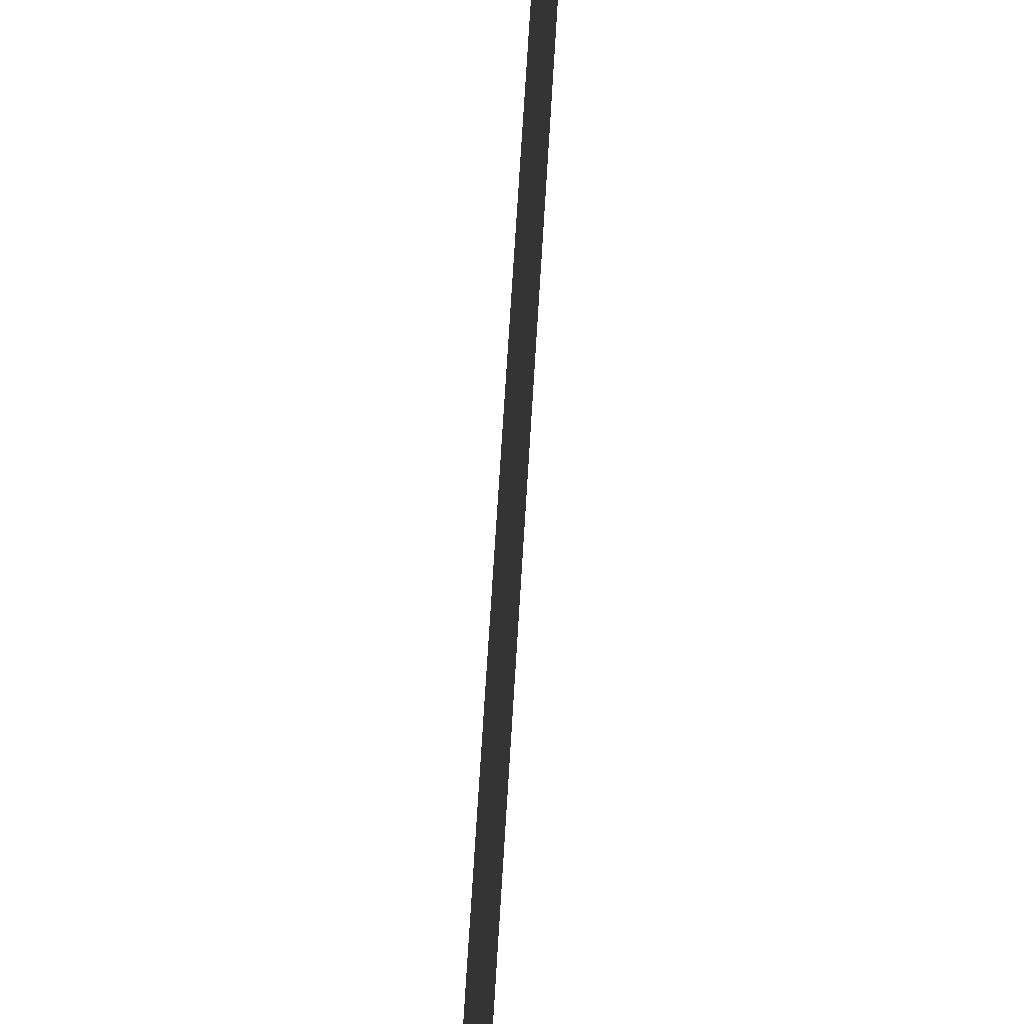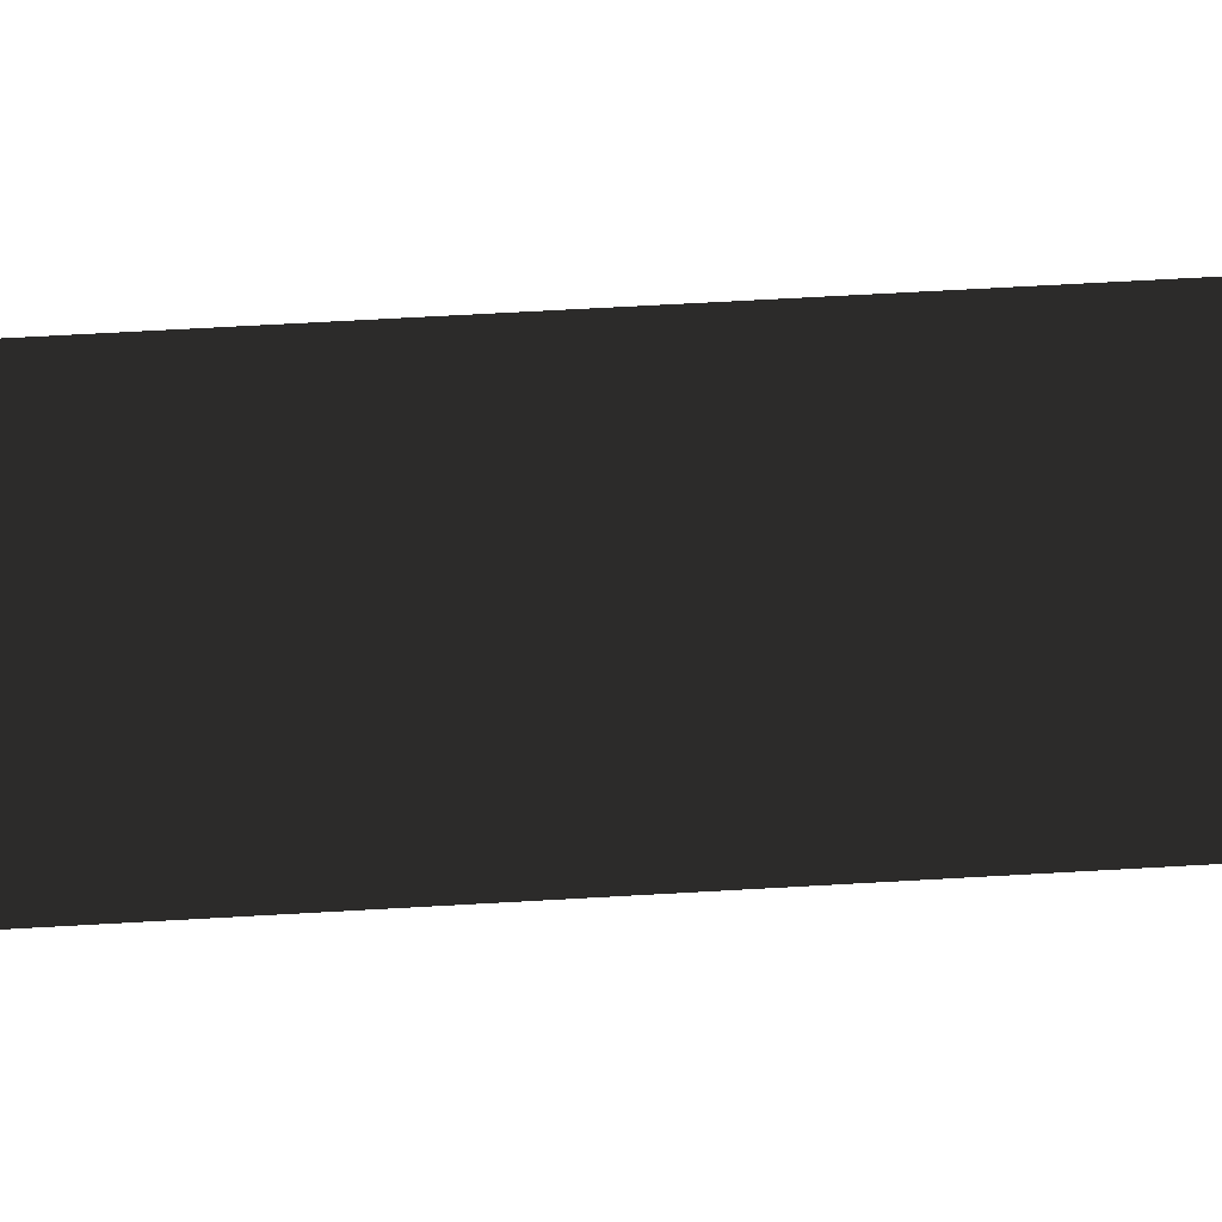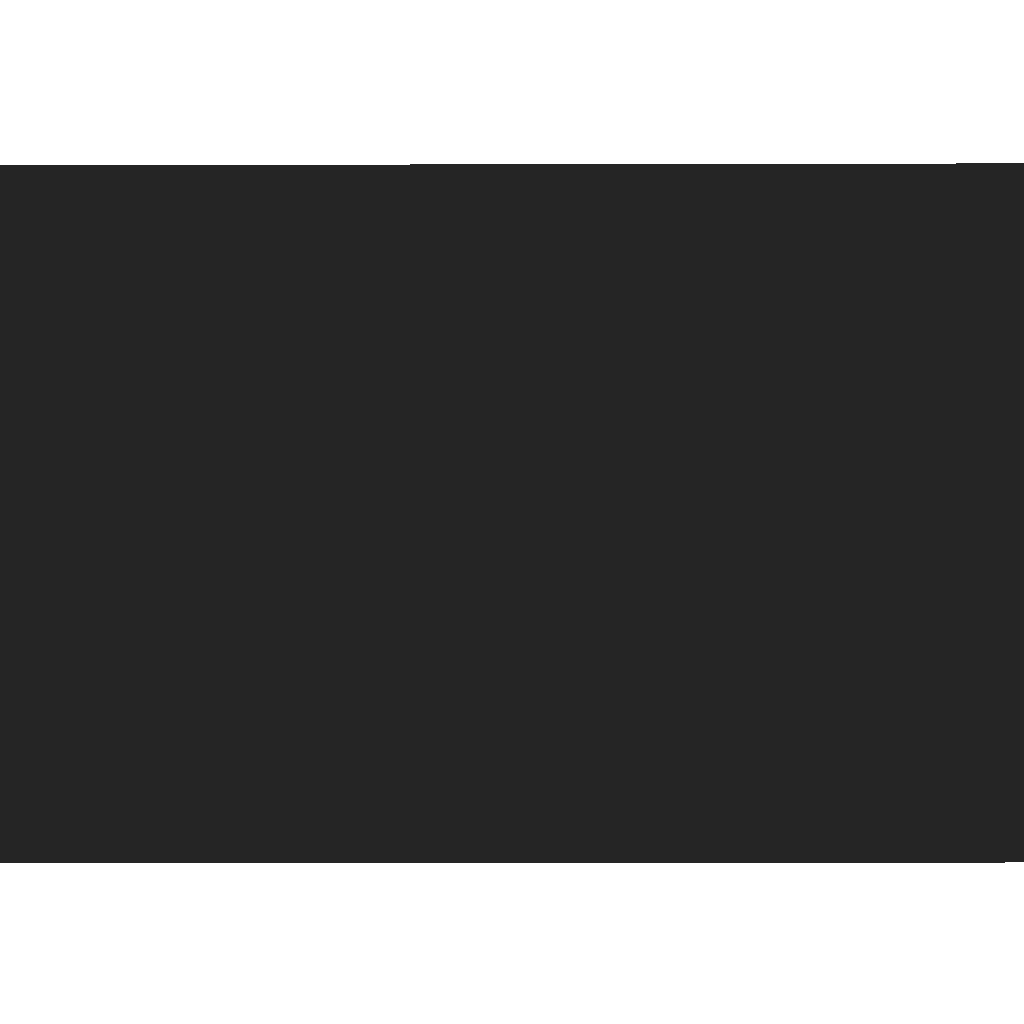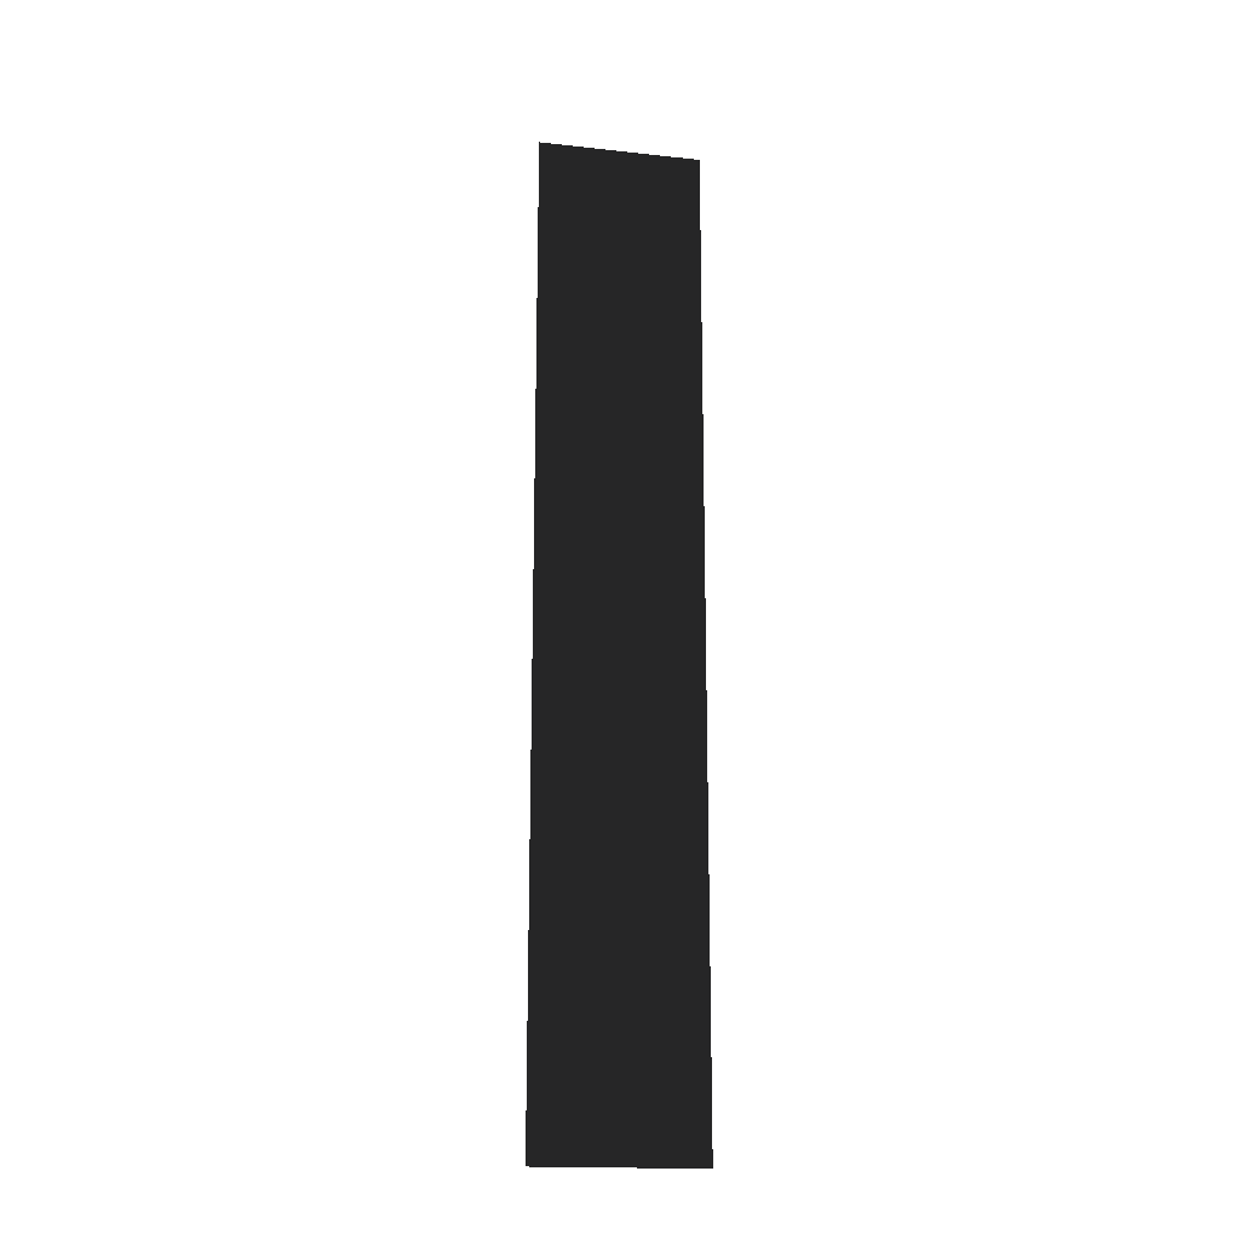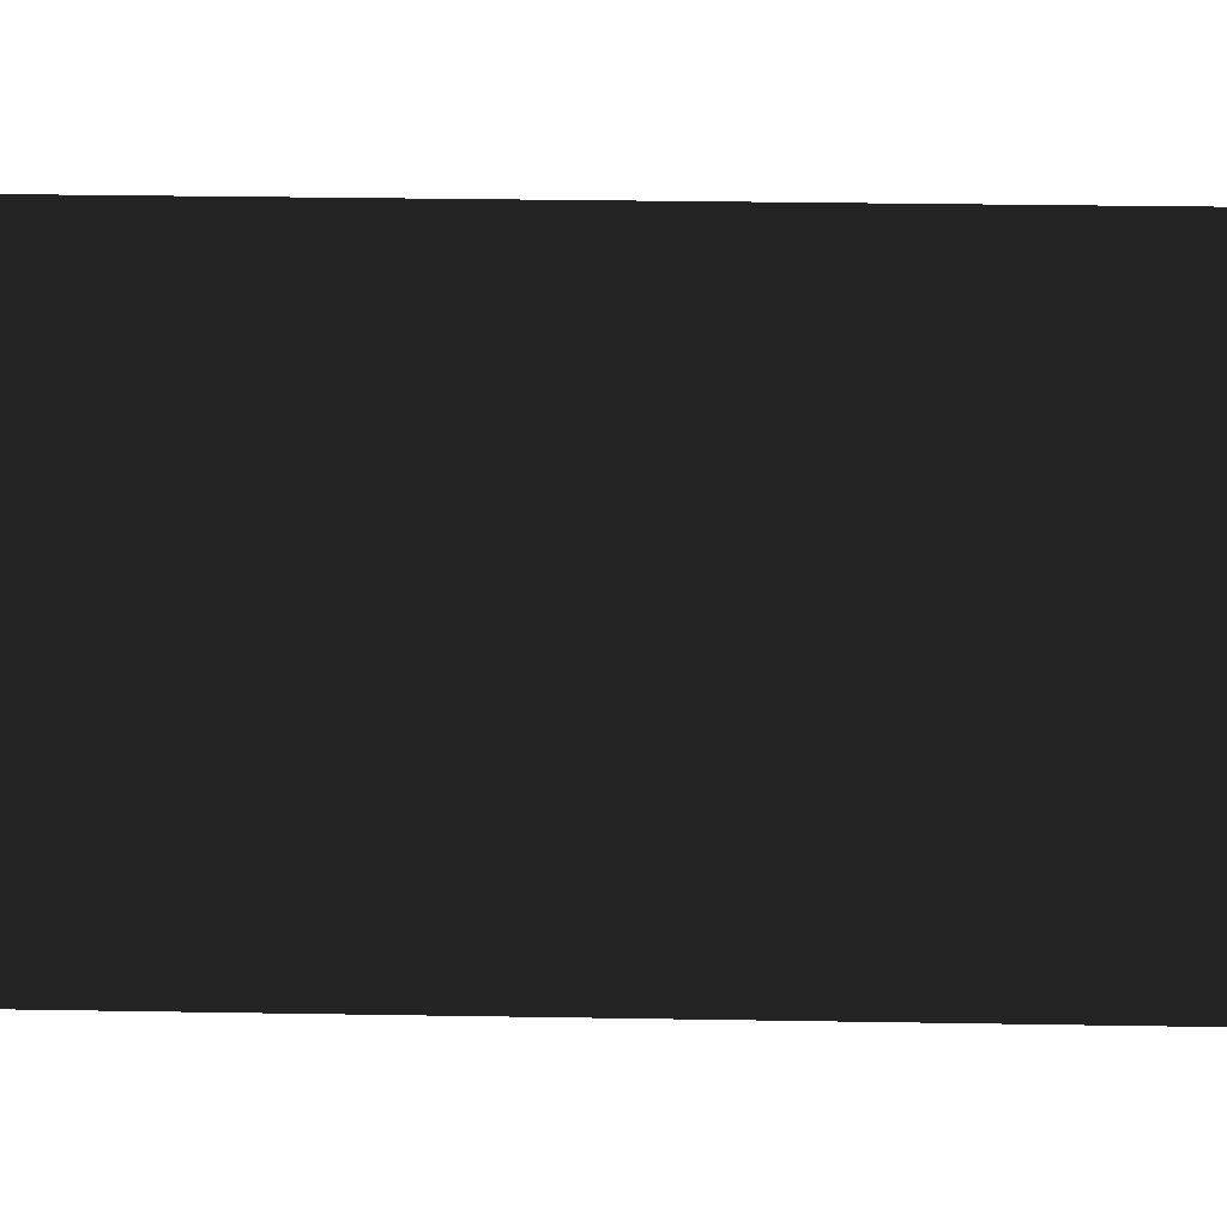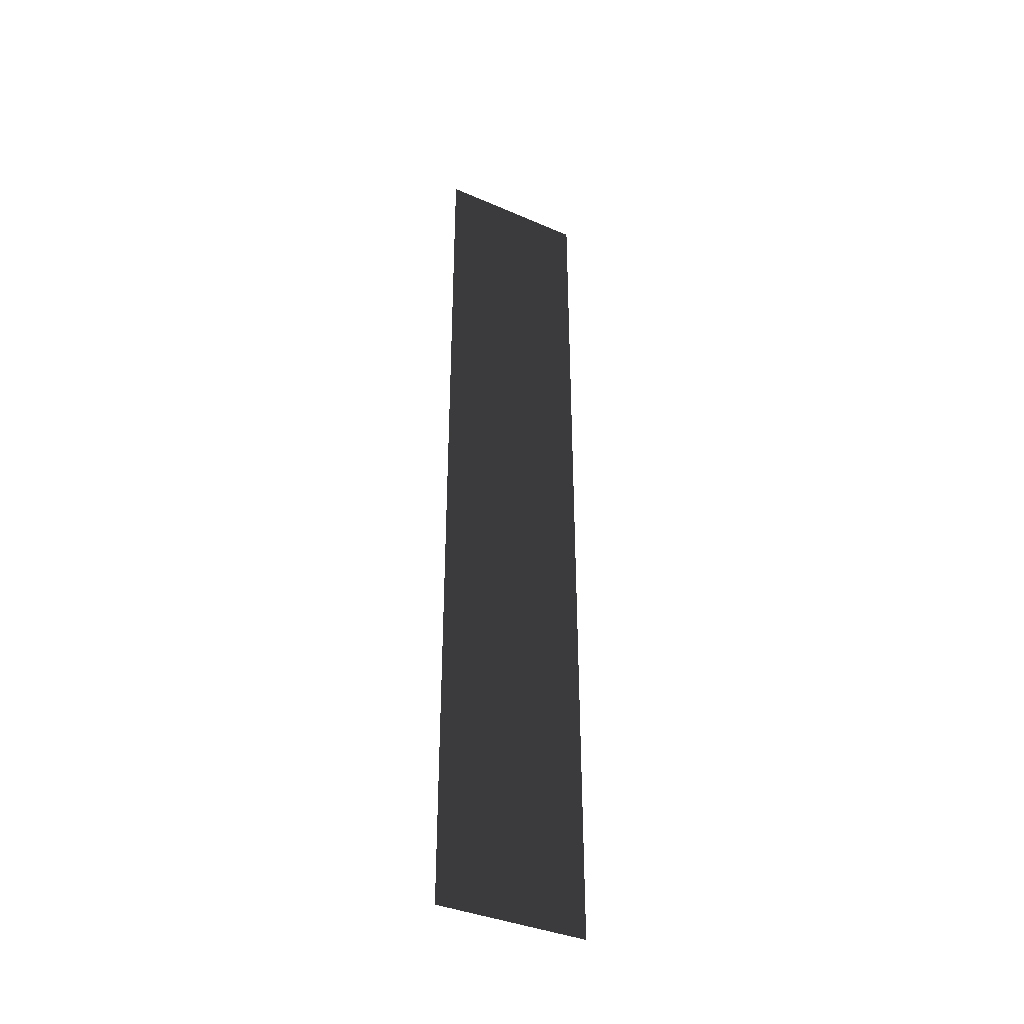
<metadata>
{"format":"obj","ext":"obj","renderer":"f3d","projection":"perspective","resolution":1024,"background":"white","views":[{"elev":51.5,"azim":2.9,"up":"+Y"},{"elev":45.4,"azim":85.8,"up":"+Y"},{"elev":-6.2,"azim":90.7,"up":"+Y"},{"elev":-17.7,"azim":78.0,"up":"+Z"},{"elev":13.8,"azim":93.0,"up":"+Y"},{"elev":-37.7,"azim":61.0,"up":"+Z"}]}
</metadata>
<code>
v 4.064e-07 -8.763e-09 -9.64e-06
v 4.064e-07 0.5 -9.64e-06
v 3.779e-07 0.5 3
v 3.779e-07 -2.051e-08 3
g foundation_3m_1_19178_324
f 1 3 2
f 1 4 3

</code>
